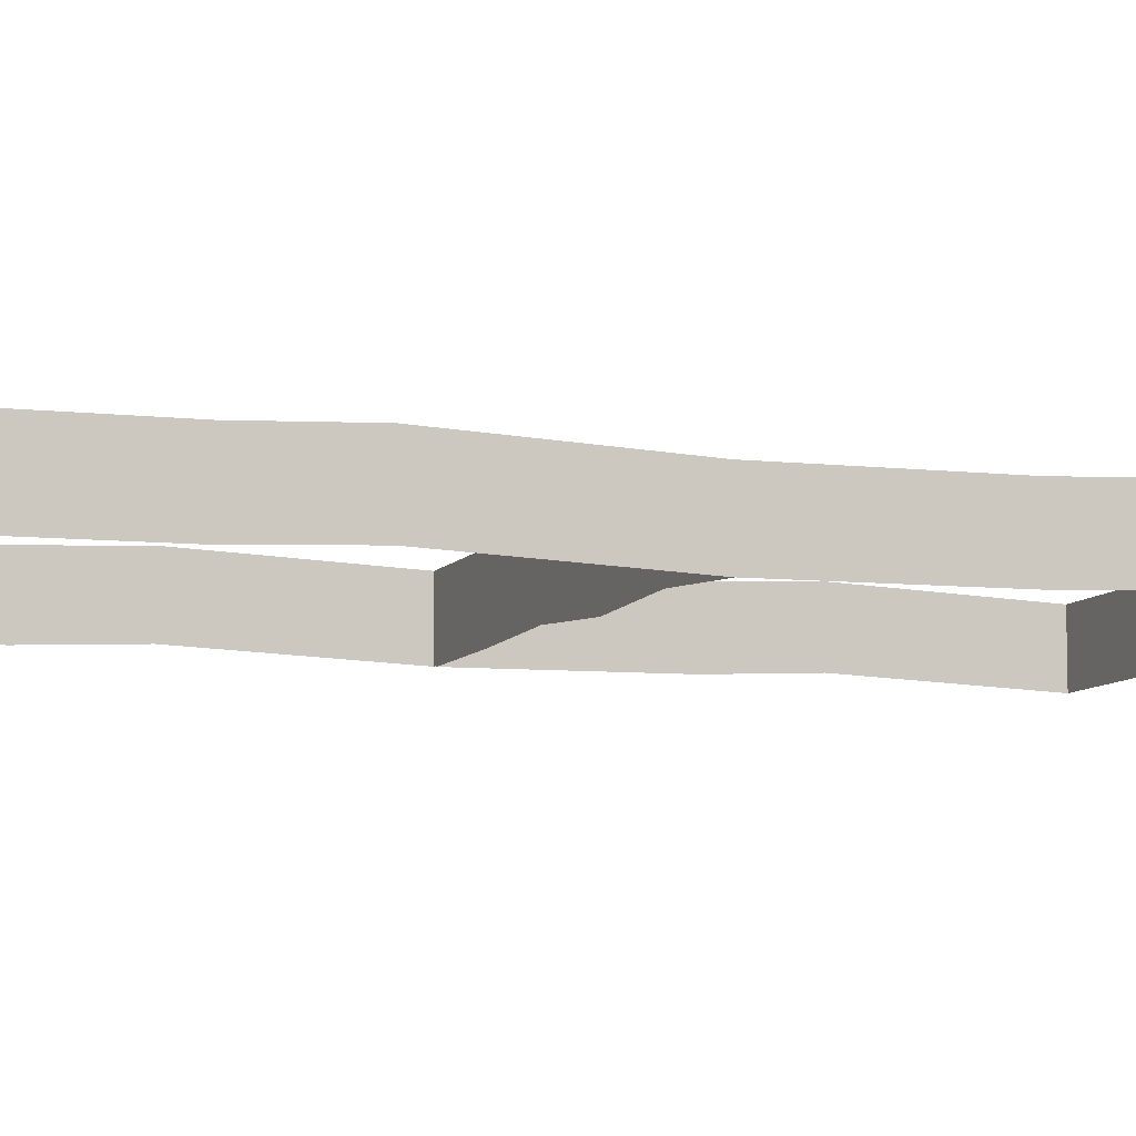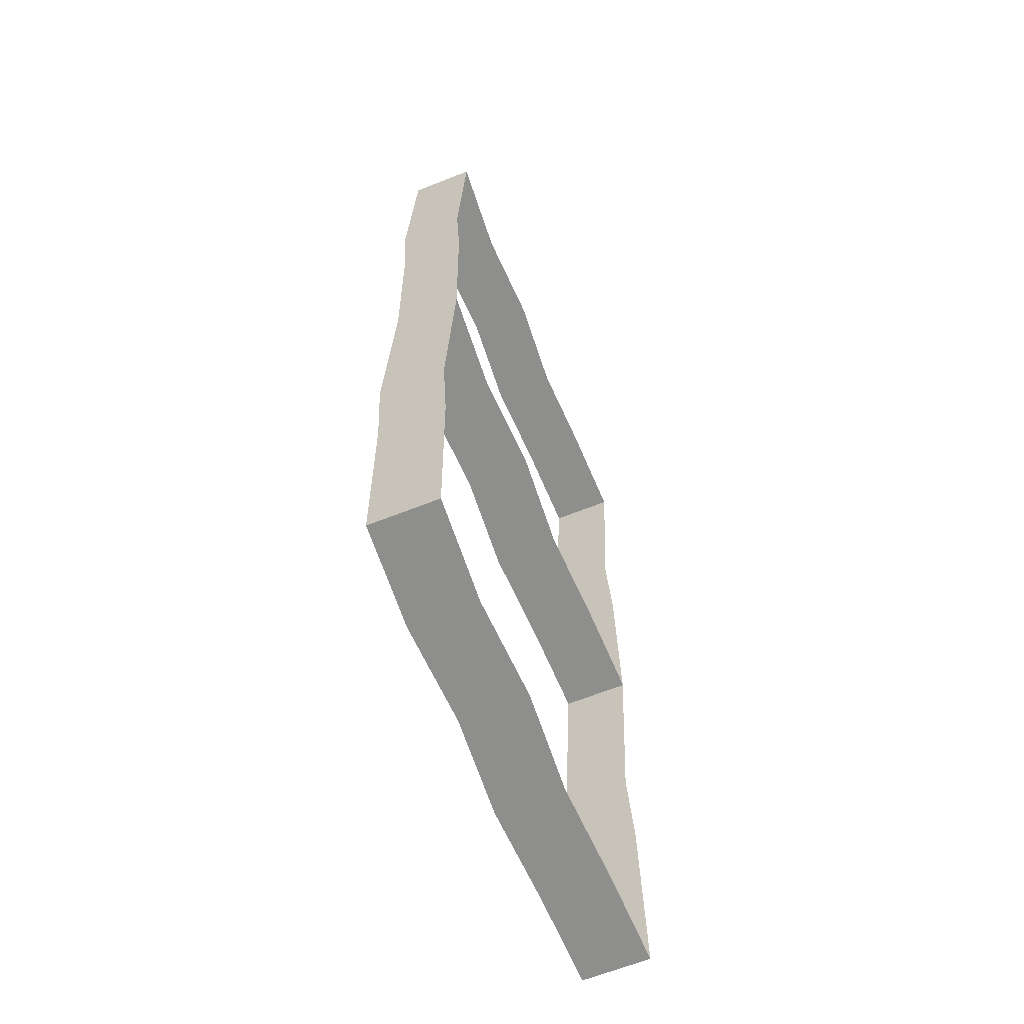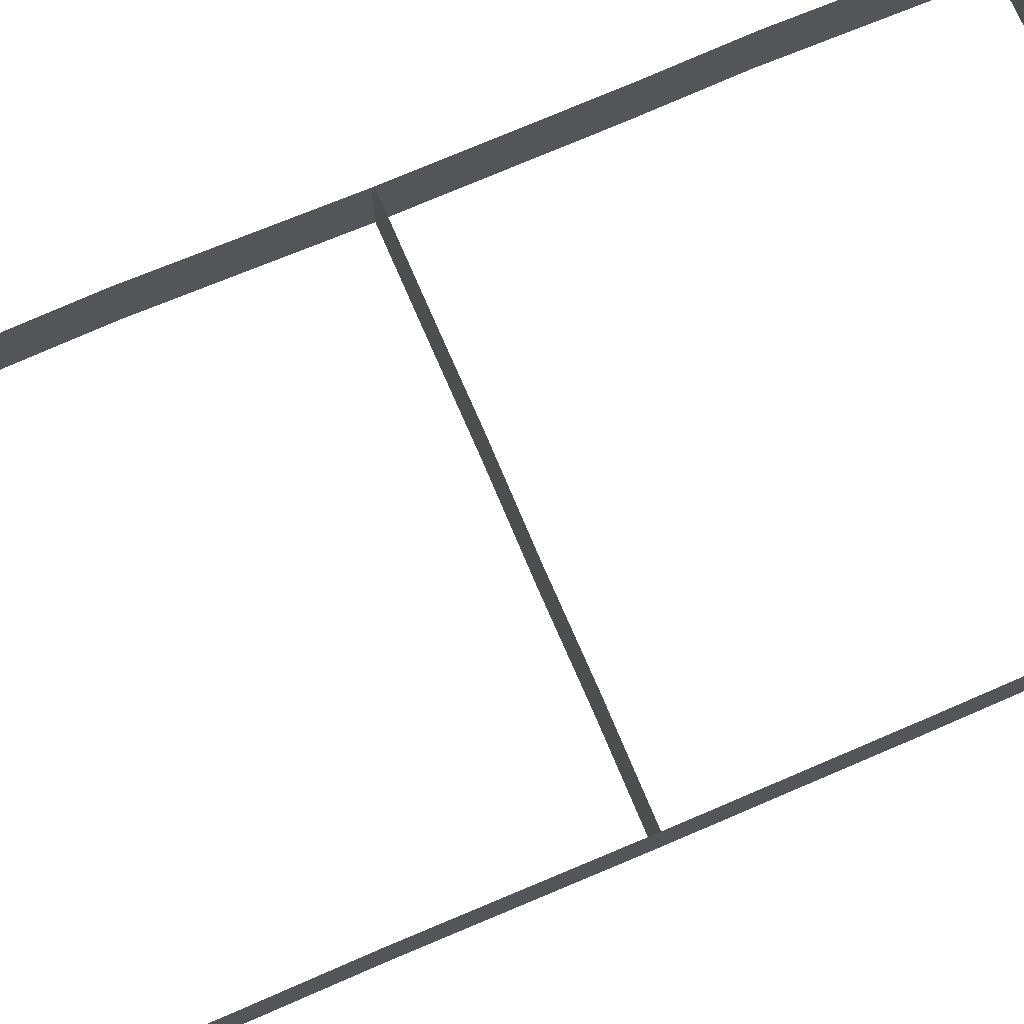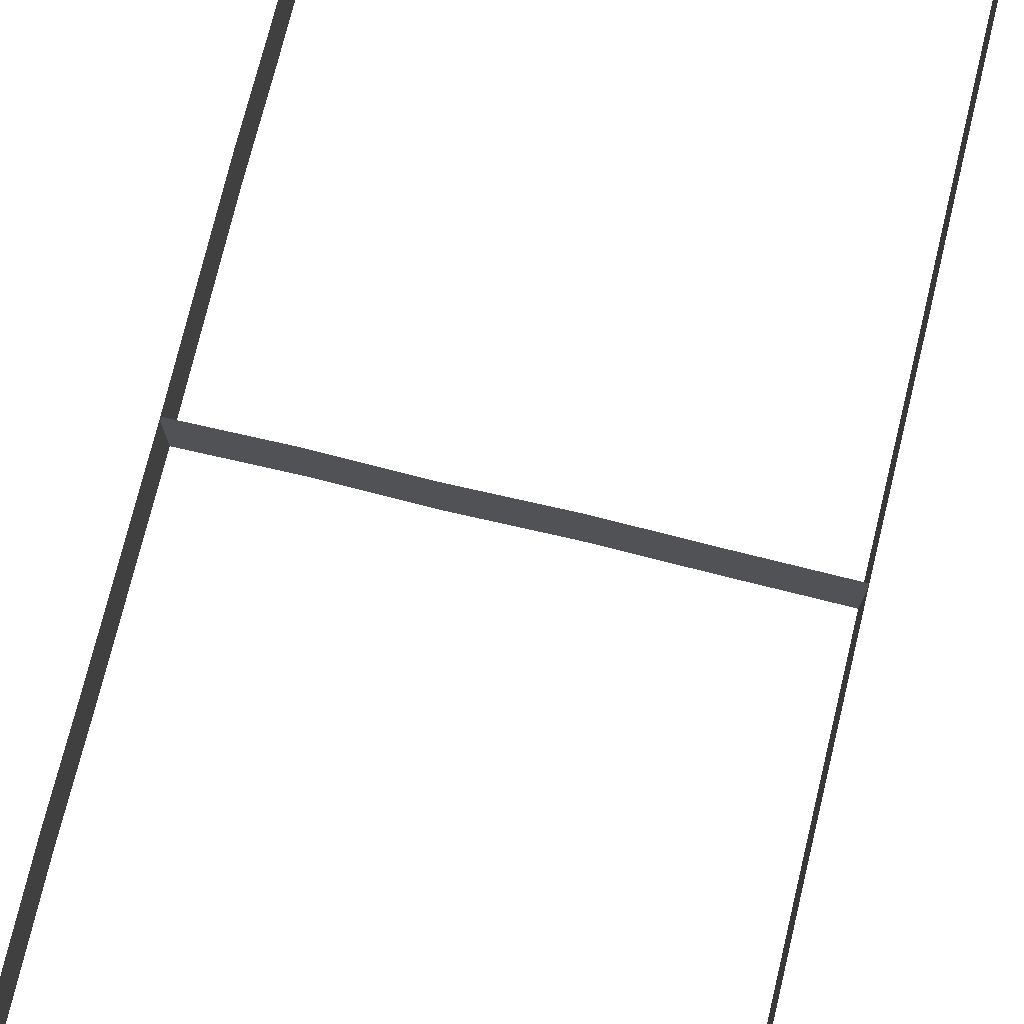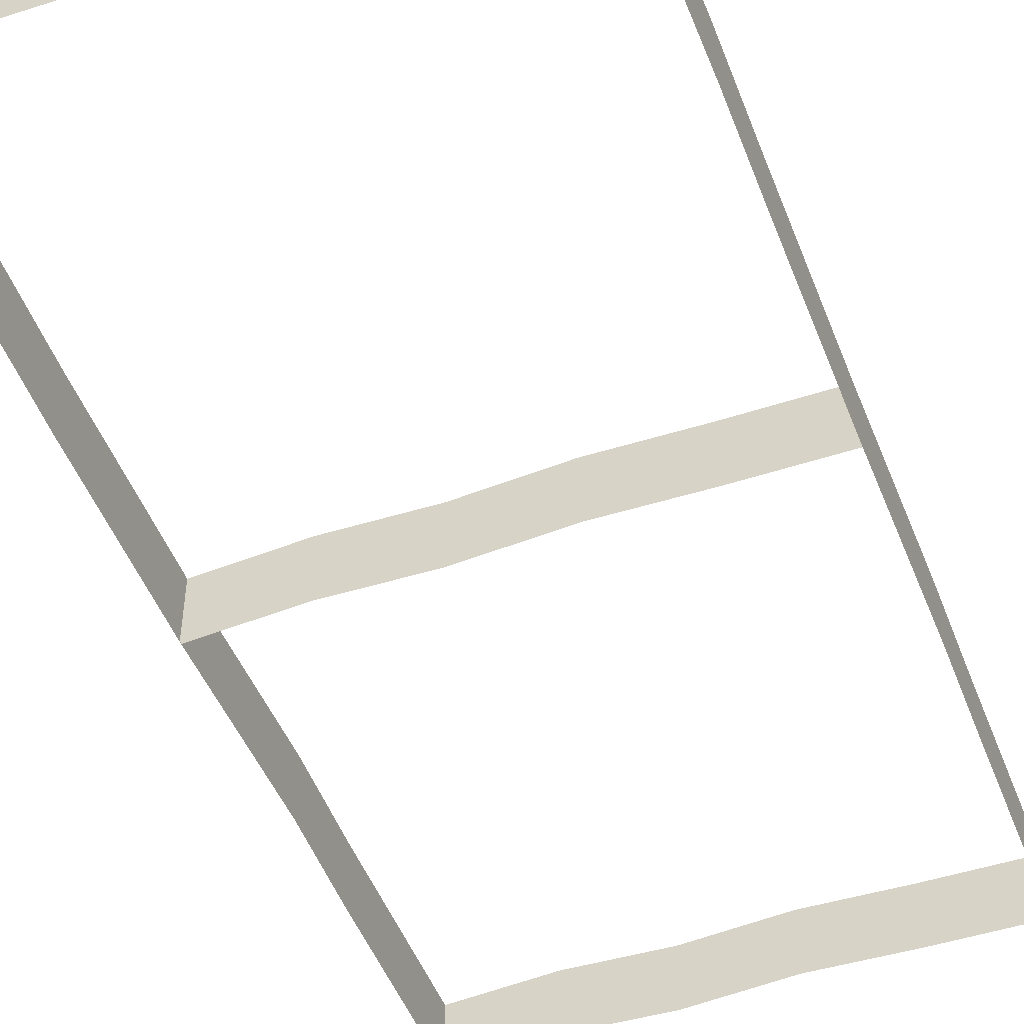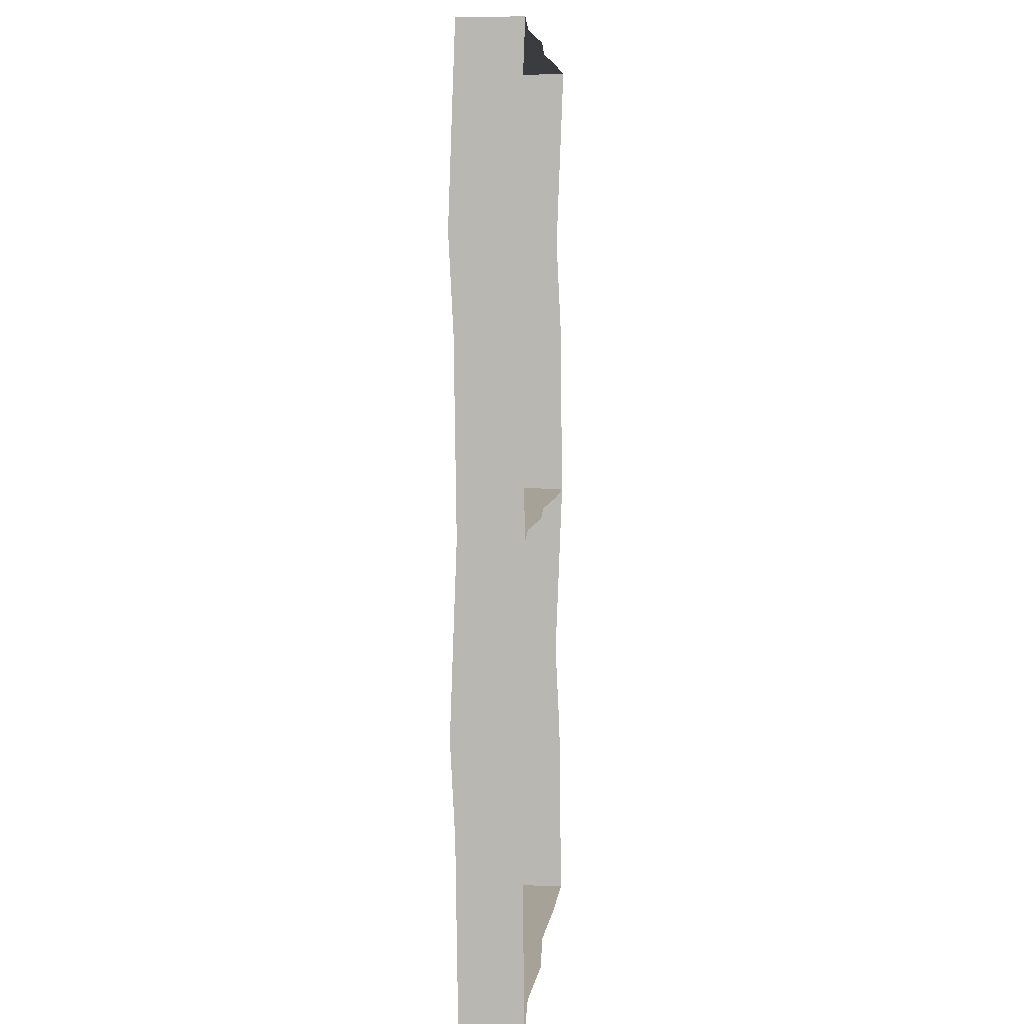
<metadata>
{"format":"obj","ext":"obj","renderer":"f3d","projection":"perspective","resolution":1024,"background":"white","views":[{"elev":-7.8,"azim":-111.6,"up":"+Y"},{"elev":-64.9,"azim":-68.3,"up":"+Z"},{"elev":74.0,"azim":-113.1,"up":"+Y"},{"elev":75.3,"azim":13.7,"up":"+Y"},{"elev":-49.5,"azim":21.0,"up":"+Y"},{"elev":6.4,"azim":-84.4,"up":"+Z"}]}
</metadata>
<code>
g ev7-mesh0_1
v -38.3 -16.5 -36.35
v -38.3 -16.31 -21.35
v -38.3 -26.5 -36.35
v -38.3 -26.31 -21.35
v -38.3 -16.13 -6.35
v -38.3 -26.13 -6.35
v -38.3 -15.37 8.65
v -38.3 -25.37 8.65
v -23.3 -25.62 38.65
v -8.3 -16.4 38.65
v -8.3 -26.4 38.65
v -23.3 -15.62 38.65
v 36.7 -26.31 -21.35
v 36.7 -16.5 -36.35
v 36.7 -26.5 -36.35
v 36.7 -16.31 -21.35
v 36.7 -26.13 -6.35
v 36.7 -16.13 -6.35
v 36.7 -25.37 8.65
v 36.7 -15.37 8.65
v -38.3 -26.5 38.65
v -23.3 -15.62 38.65
v -23.3 -25.62 38.65
v -38.3 -16.5 38.65
v 36.7 -16.5 -36.35
v 21.7 -16.17 -36.35
v 36.7 -26.5 -36.35
v 21.7 -26.17 -36.35
v 6.7 -15.49 -36.35
v 6.7 -25.49 -36.35
v 21.7 -26.17 38.65
v 36.7 -16.5 38.65
v 36.7 -26.5 38.65
v 21.7 -16.17 38.65
v 6.7 -25.49 38.65
v 6.7 -15.49 38.65
v -38.3 -15.37 8.65
v -38.3 -15.93 23.65
v -38.3 -25.37 8.65
v -38.3 -25.93 23.65
v -38.3 -16.5 38.65
v -38.3 -26.5 38.65
v 6.7 -25.49 -36.35
v -8.3 -16.4 -36.35
v -8.3 -26.4 -36.35
v 6.7 -15.49 -36.35
v 36.7 -16.5 38.65
v 36.7 -15.93 23.65
v 36.7 -26.5 38.65
v 36.7 -25.93 23.65
v 36.7 -15.37 8.65
v 36.7 -25.37 8.65
v -8.3 -26.4 -36.35
v -23.3 -15.62 -36.35
v -23.3 -25.62 -36.35
v -8.3 -16.4 -36.35
v -23.3 -25.62 -36.35
v -38.3 -16.5 -36.35
v -38.3 -26.5 -36.35
v -23.3 -15.62 -36.35
v -8.3 -26.4 38.65
v 6.7 -15.49 38.65
v 6.7 -25.49 38.65
v -8.3 -16.4 38.65
v -38.3 -16.5 38.3
v -38.3 -16.31 53.3
v -38.3 -26.5 38.3
v -38.3 -26.31 53.3
v -38.3 -16.13 68.3
v -38.3 -26.13 68.3
v -38.3 -15.37 83.3
v -38.3 -25.37 83.3
v -23.3 -25.62 113.3
v -8.3 -16.4 113.3
v -8.3 -26.4 113.3
v -23.3 -15.62 113.3
v 36.7 -26.31 53.3
v 36.7 -16.5 38.3
v 36.7 -26.5 38.3
v 36.7 -16.31 53.3
v 36.7 -26.13 68.3
v 36.7 -16.13 68.3
v 36.7 -25.37 83.3
v 36.7 -15.37 83.3
v -38.3 -26.5 113.3
v -23.3 -15.62 113.3
v -23.3 -25.62 113.3
v -38.3 -16.5 113.3
v 36.7 -16.5 38.3
v 21.7 -16.17 38.3
v 36.7 -26.5 38.3
v 21.7 -26.17 38.3
v 6.7 -15.49 38.3
v 6.7 -25.49 38.3
v 21.7 -26.17 113.3
v 36.7 -16.5 113.3
v 36.7 -26.5 113.3
v 21.7 -16.17 113.3
v 6.7 -25.49 113.3
v 6.7 -15.49 113.3
v -38.3 -15.37 83.3
v -38.3 -15.93 98.3
v -38.3 -25.37 83.3
v -38.3 -25.93 98.3
v -38.3 -16.5 113.3
v -38.3 -26.5 113.3
v 6.7 -25.49 38.3
v -8.3 -16.4 38.3
v -8.3 -26.4 38.3
v 6.7 -15.49 38.3
v 36.7 -16.5 113.3
v 36.7 -15.93 98.3
v 36.7 -26.5 113.3
v 36.7 -25.93 98.3
v 36.7 -15.37 83.3
v 36.7 -25.37 83.3
v -8.3 -26.4 38.3
v -23.3 -15.62 38.3
v -23.3 -25.62 38.3
v -8.3 -16.4 38.3
v -23.3 -25.62 38.3
v -38.3 -16.5 38.3
v -38.3 -26.5 38.3
v -23.3 -15.62 38.3
v -8.3 -26.4 113.3
v 6.7 -15.49 113.3
v 6.7 -25.49 113.3
v -8.3 -16.4 113.3
g ev7-mesh0_1_0
f 3 2 1
f 4 2 3
f 4 5 2
f 6 5 4
f 6 7 5
f 8 7 6
f 11 10 9
f 9 10 12
f 15 14 13
f 13 14 16
f 13 16 17
f 17 16 18
f 17 18 19
f 19 18 20
f 23 22 21
f 21 22 24
f 27 26 25
f 28 26 27
f 28 29 26
f 30 29 28
f 33 32 31
f 31 32 34
f 31 34 35
f 35 34 36
f 39 38 37
f 40 38 39
f 40 41 38
f 42 41 40
f 45 44 43
f 43 44 46
f 49 48 47
f 50 48 49
f 50 51 48
f 52 51 50
f 55 54 53
f 53 54 56
f 59 58 57
f 57 58 60
f 63 62 61
f 61 62 64
f 67 66 65
f 68 66 67
f 68 69 66
f 70 69 68
f 70 71 69
f 72 71 70
f 75 74 73
f 73 74 76
f 79 78 77
f 77 78 80
f 77 80 81
f 81 80 82
f 81 82 83
f 83 82 84
f 87 86 85
f 85 86 88
f 91 90 89
f 92 90 91
f 92 93 90
f 94 93 92
f 97 96 95
f 95 96 98
f 95 98 99
f 99 98 100
f 103 102 101
f 104 102 103
f 104 105 102
f 106 105 104
f 109 108 107
f 107 108 110
f 113 112 111
f 114 112 113
f 114 115 112
f 116 115 114
f 119 118 117
f 117 118 120
f 123 122 121
f 121 122 124
f 127 126 125
f 125 126 128

</code>
